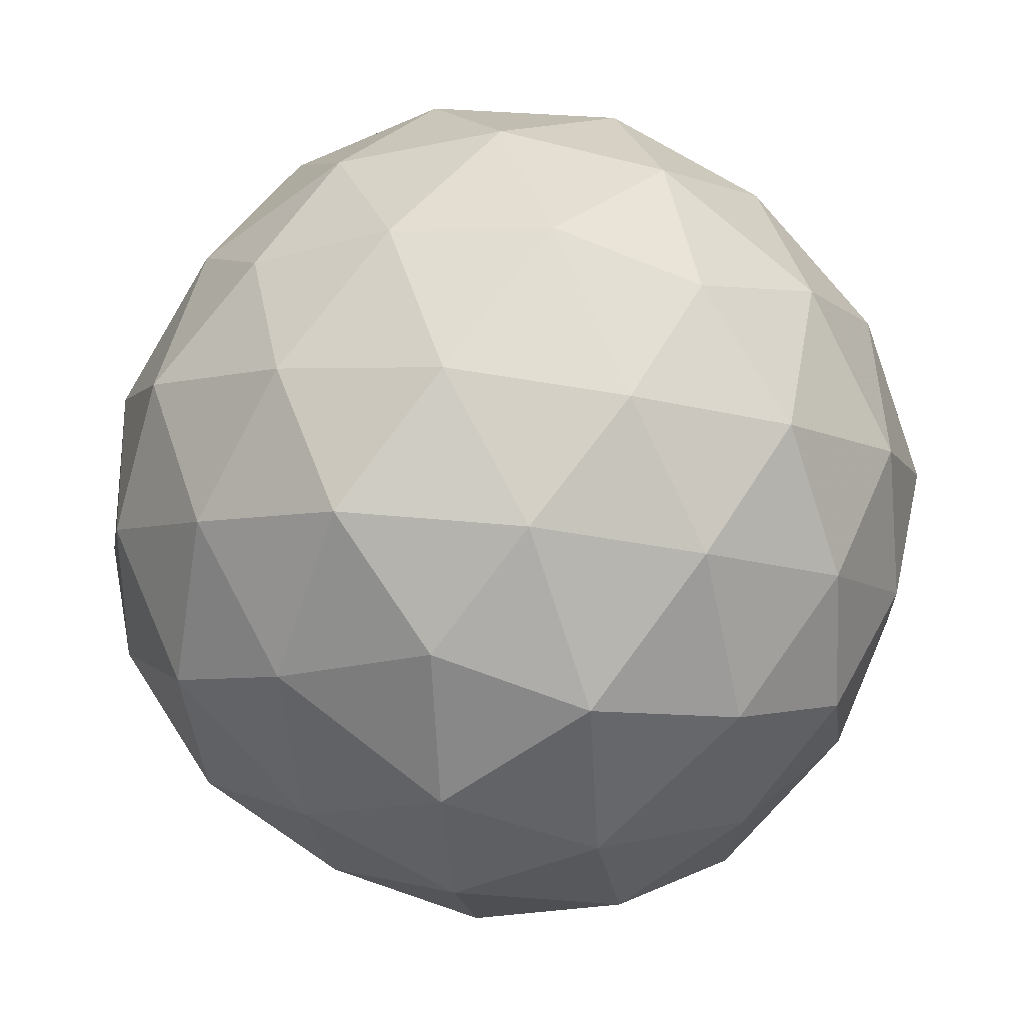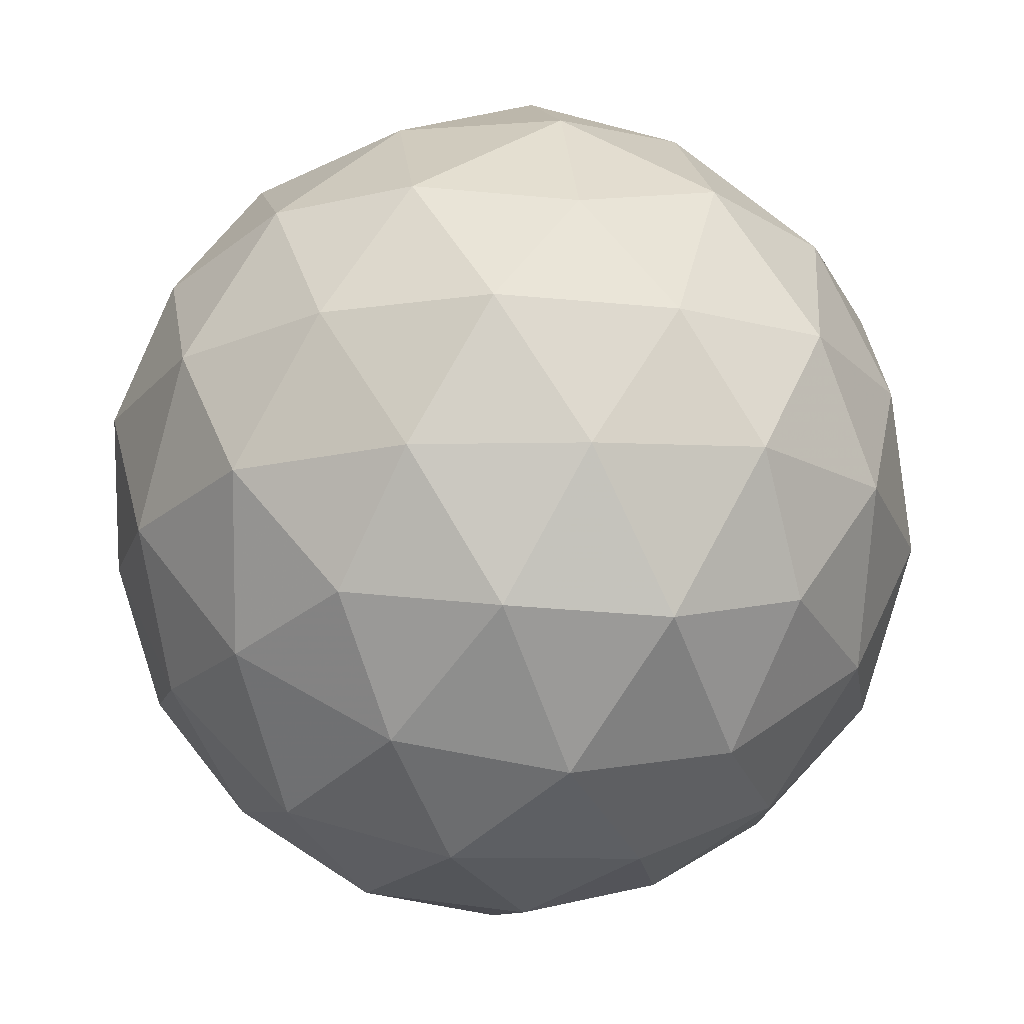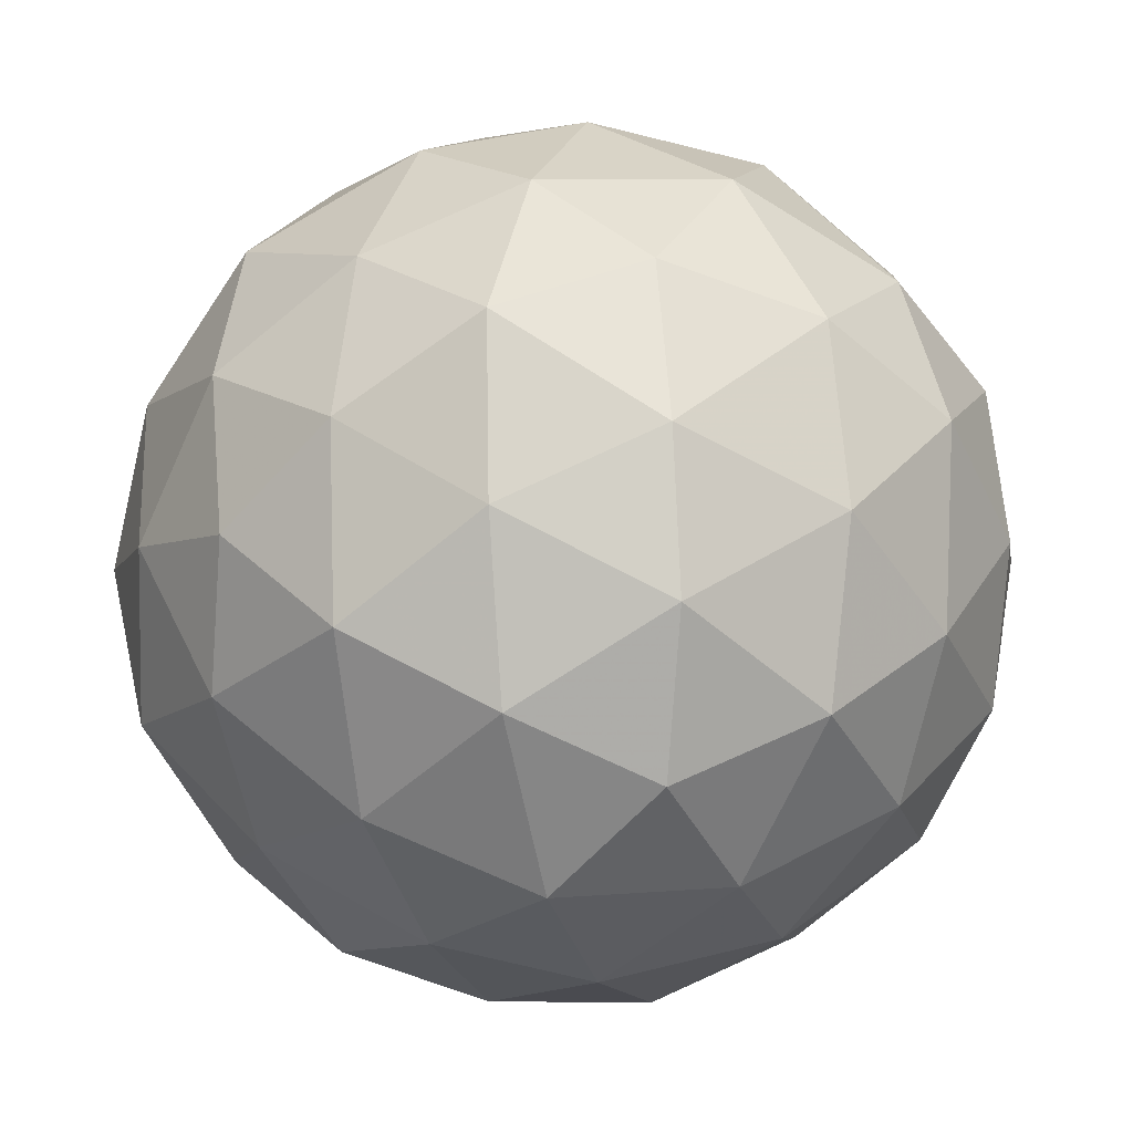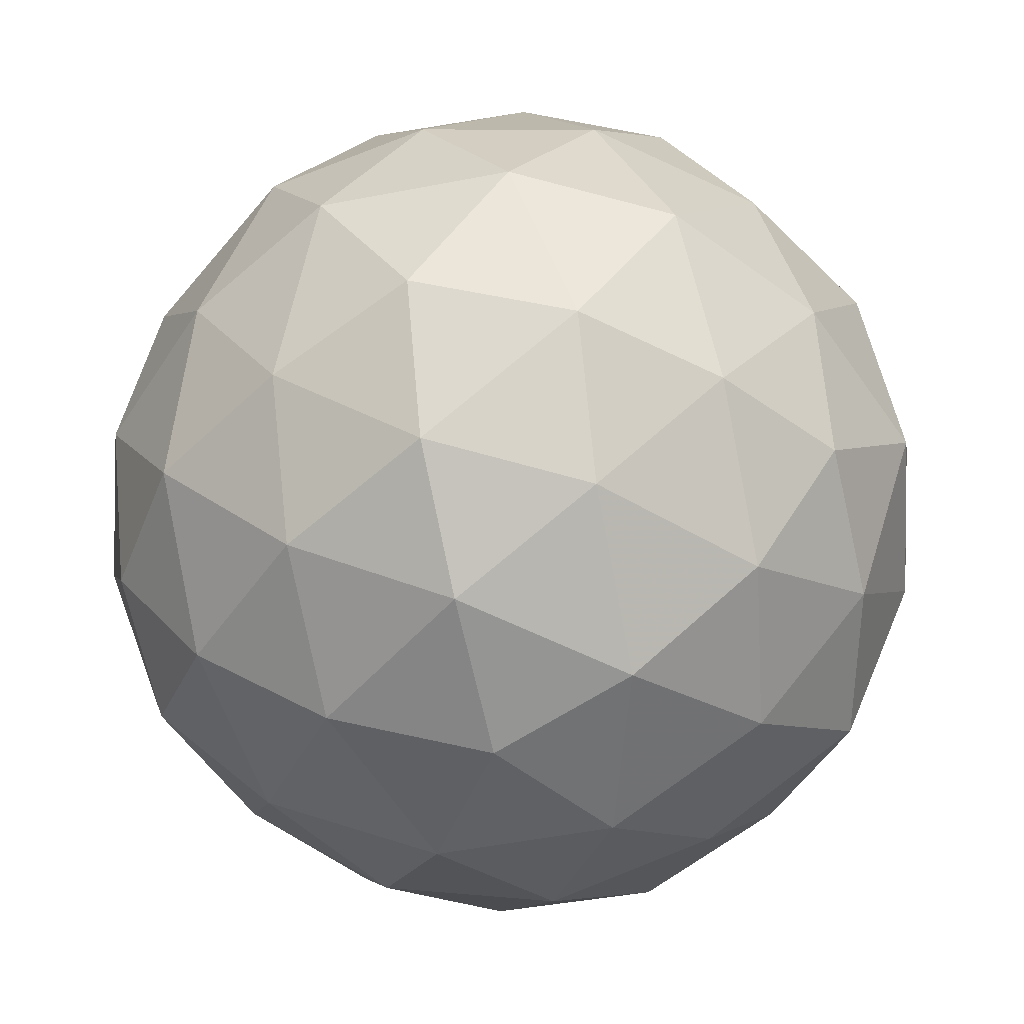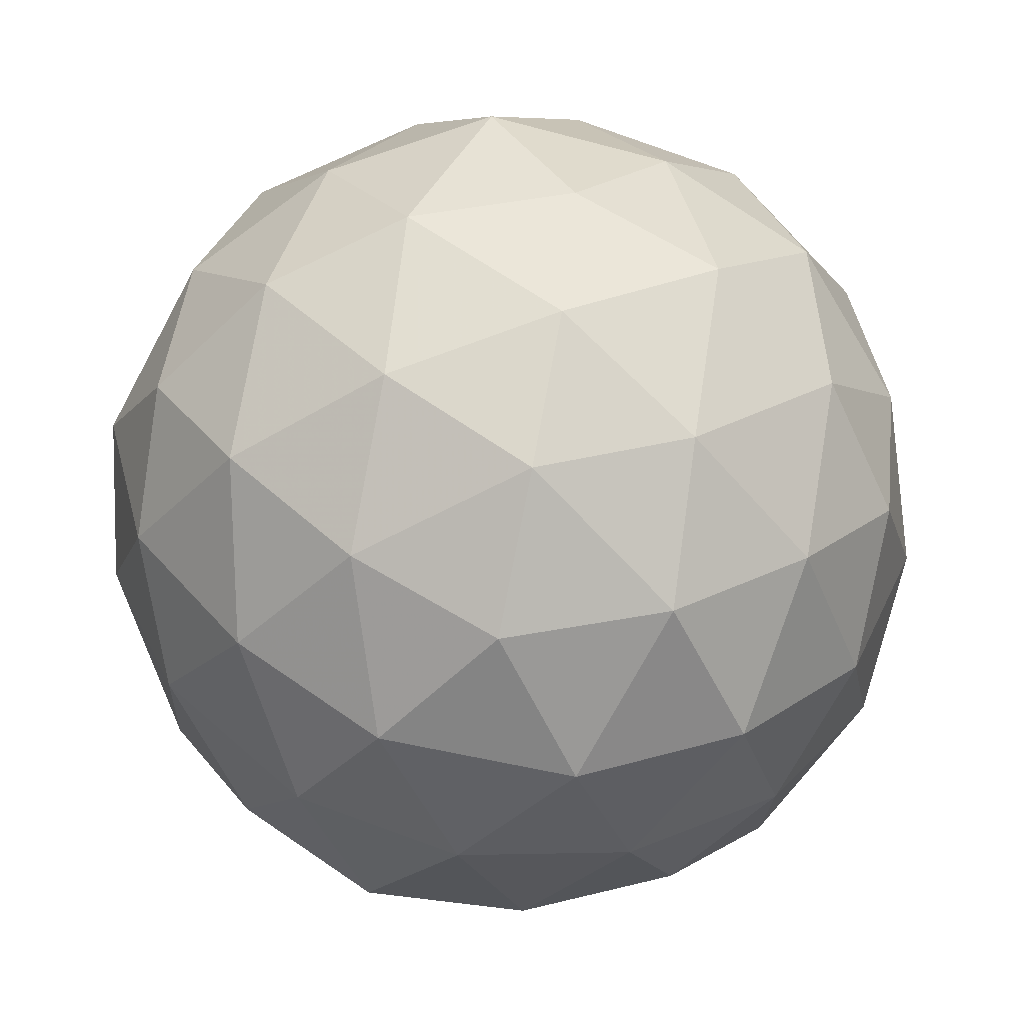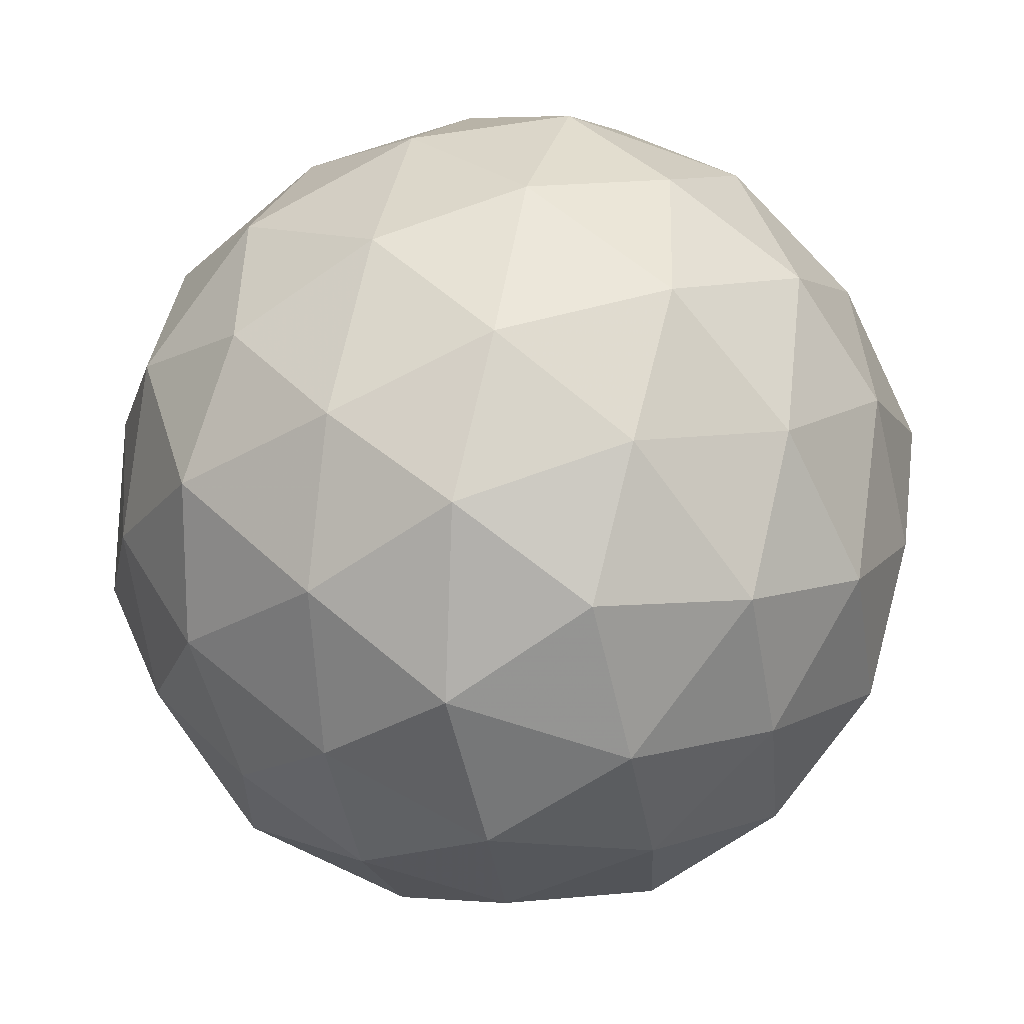
<metadata>
{"format":"obj","ext":"obj","renderer":"f3d","projection":"perspective","resolution":1024,"background":"white","views":[{"elev":1.8,"azim":149.7,"up":"+Z"},{"elev":-29.4,"azim":-50.2,"up":"+Z"},{"elev":7.6,"azim":99.0,"up":"+Y"},{"elev":-25.6,"azim":-175.7,"up":"+Y"},{"elev":-64.2,"azim":130.3,"up":"+Z"},{"elev":-75.1,"azim":48.6,"up":"+Z"}]}
</metadata>
<code>
v 37 35 0
v 25 32 0
v 30 45 2
v 18 42 4
v 24 53 9
v 37 35 0
v 44 44 4
v 37 53 8
v 54 39 10
v 59 45 21
v 62 34 20
v 56 26 11
v 61 22 21
v 34 13 6
v 32 5 15
v 22 9 11
v 24 20 3
v 13 17 11
v 1 32 22
v 1 24 32
v 0 37 33
v 2 30 44
v 3 42 43
v 40 62 41
v 32 59 49
v 42 55 53
v 51 55 43
v 51 47 53
v 59 14 29
v 60 19 41
v 53 9 38
v 52 15 50
v 45 6 46
v 5 50 35
v 4 45 23
v 64 27 31
v 63 40 32
v 42 2 36
v 50 6 27
v 13 9 21
v 24 2 23
v 40 44 61
v 30 51 58
v 27 29 64
v 20 20 60
v 34 19 62
v 15 13 52
v 27 11 56
v 27 29 64
v 17 34 60
v 10 25 54
v 25 32 0
v 15 29 5
v 18 42 4
v 7 27 13
v 8 38 12
v 12 49 14
v 24 53 9
v 19 58 18
v 44 44 4
v 37 53 8
v 49 51 12
v 30 61 18
v 42 60 19
v 52 55 23
v 37 35 0
v 44 44 4
v 47 30 4
v 49 51 12
v 54 39 10
v 56 26 11
v 59 45 21
v 59 45 21
v 36 23 1
v 46 18 7
v 34 13 6
v 61 22 21
v 54 14 17
v 44 8 15
v 32 5 15
v 37 35 0
v 24 20 3
v 13 17 11
v 5 19 21
v 1 32 22
v 6 12 31
v 1 24 32
v 12 9 41
v 5 19 43
v 2 30 44
v 11 55 26
v 22 62 28
v 5 50 35
v 14 58 37
v 27 63 39
v 3 42 43
v 10 50 47
v 20 56 49
v 32 59 49
v 47 60 32
v 58 52 33
v 40 62 41
v 51 55 43
v 59 45 43
v 51 47 53
v 59 45 43
v 51 47 53
v 57 37 51
v 64 27 31
v 59 14 29
v 63 32 42
v 60 19 41
v 56 26 52
v 52 15 50
v 37 1 25
v 24 2 23
v 42 2 36
v 29 0 34
v 17 4 32
v 45 6 46
v 34 3 46
v 22 4 45
v 4 45 23
v 35 64 30
v 63 40 32
v 58 52 33
v 50 6 27
v 13 9 21
v 27 29 64
v 28 41 63
v 17 34 60
v 30 51 58
v 18 46 57
v 8 38 53
v 27 29 64
v 39 32 64
v 28 41 63
v 49 35 59
v 40 44 61
v 40 44 61
v 34 19 62
v 40 11 55
v 46 22 60
v 27 11 56
v 15 13 52
v 10 25 54
f 1 2 3
f 2 4 3
f 3 4 5
f 6 3 7
f 3 5 8
f 3 8 7
f 9 10 11
f 9 11 12
f 12 11 13
f 14 15 16
f 14 16 17
f 17 16 18
f 19 20 21
f 20 22 21
f 21 22 23
f 24 25 26
f 24 26 27
f 27 26 28
f 29 30 31
f 30 32 31
f 31 32 33
f 23 34 21
f 34 35 21
f 21 35 19
f 36 13 11
f 36 11 37
f 37 11 10
f 33 38 31
f 38 39 31
f 31 39 29
f 40 18 16
f 40 16 41
f 41 16 15
f 42 28 26
f 42 26 43
f 43 26 25
f 44 45 46
f 45 47 48
f 45 48 46
f 49 50 45
f 50 51 45
f 45 51 47
f 52 53 54
f 53 55 56
f 53 56 54
f 54 56 57
f 54 57 58
f 58 57 59
f 60 61 62
f 58 59 63
f 58 63 61
f 61 63 64
f 61 64 62
f 62 64 65
f 66 67 68
f 67 69 70
f 67 70 68
f 68 70 71
f 62 65 72
f 69 73 70
f 66 68 74
f 68 71 75
f 68 75 74
f 74 75 76
f 71 77 78
f 71 78 75
f 75 78 79
f 75 79 76
f 76 79 80
f 81 74 52
f 74 76 82
f 74 82 52
f 52 82 53
f 82 83 53
f 53 83 55
f 55 84 85
f 84 86 87
f 84 87 85
f 86 88 89
f 86 89 87
f 87 89 90
f 59 91 92
f 91 93 94
f 91 94 92
f 92 94 95
f 93 96 97
f 93 97 94
f 94 97 98
f 94 98 95
f 95 98 99
f 65 100 101
f 100 102 103
f 100 103 101
f 101 103 104
f 103 105 104
f 106 107 108
f 77 109 110
f 109 111 112
f 109 112 110
f 111 108 113
f 111 113 112
f 112 113 114
f 80 115 116
f 115 117 118
f 115 118 116
f 116 118 119
f 117 120 121
f 117 121 118
f 118 121 122
f 118 122 119
f 119 122 88
f 93 91 123
f 91 59 57
f 91 57 123
f 123 57 56
f 123 56 85
f 85 56 55
f 99 102 95
f 102 100 124
f 102 124 95
f 95 124 92
f 100 65 64
f 100 64 124
f 124 64 63
f 124 63 92
f 92 63 59
f 108 111 106
f 111 109 125
f 111 125 106
f 106 125 126
f 125 73 126
f 101 72 65
f 117 115 127
f 115 80 79
f 115 79 127
f 127 79 78
f 127 78 110
f 110 78 77
f 88 86 119
f 86 84 128
f 86 128 119
f 119 128 116
f 84 55 83
f 84 83 128
f 129 130 131
f 130 132 133
f 130 133 131
f 131 133 134
f 132 99 98
f 132 98 133
f 133 98 97
f 133 97 134
f 134 97 96
f 135 136 137
f 136 138 139
f 136 139 137
f 130 140 132
f 138 108 107
f 138 107 139
f 135 141 136
f 141 142 143
f 141 143 136
f 136 143 138
f 142 120 114
f 142 114 143
f 143 114 113
f 143 113 138
f 138 113 108
f 141 144 142
f 145 88 122
f 145 122 144
f 144 122 121
f 144 121 142
f 142 121 120
f 131 134 146
f 134 96 90
f 134 90 146
f 146 90 89
f 146 89 145
f 145 89 88

</code>
